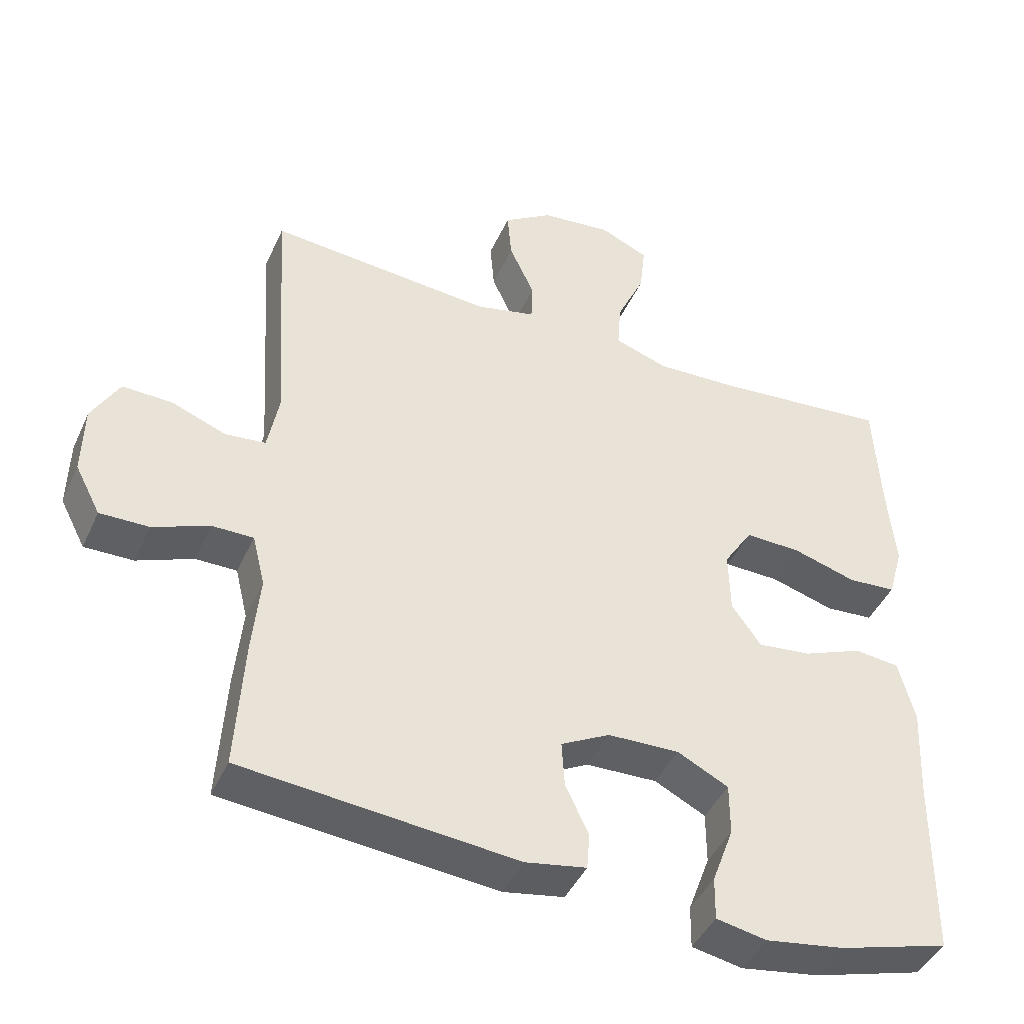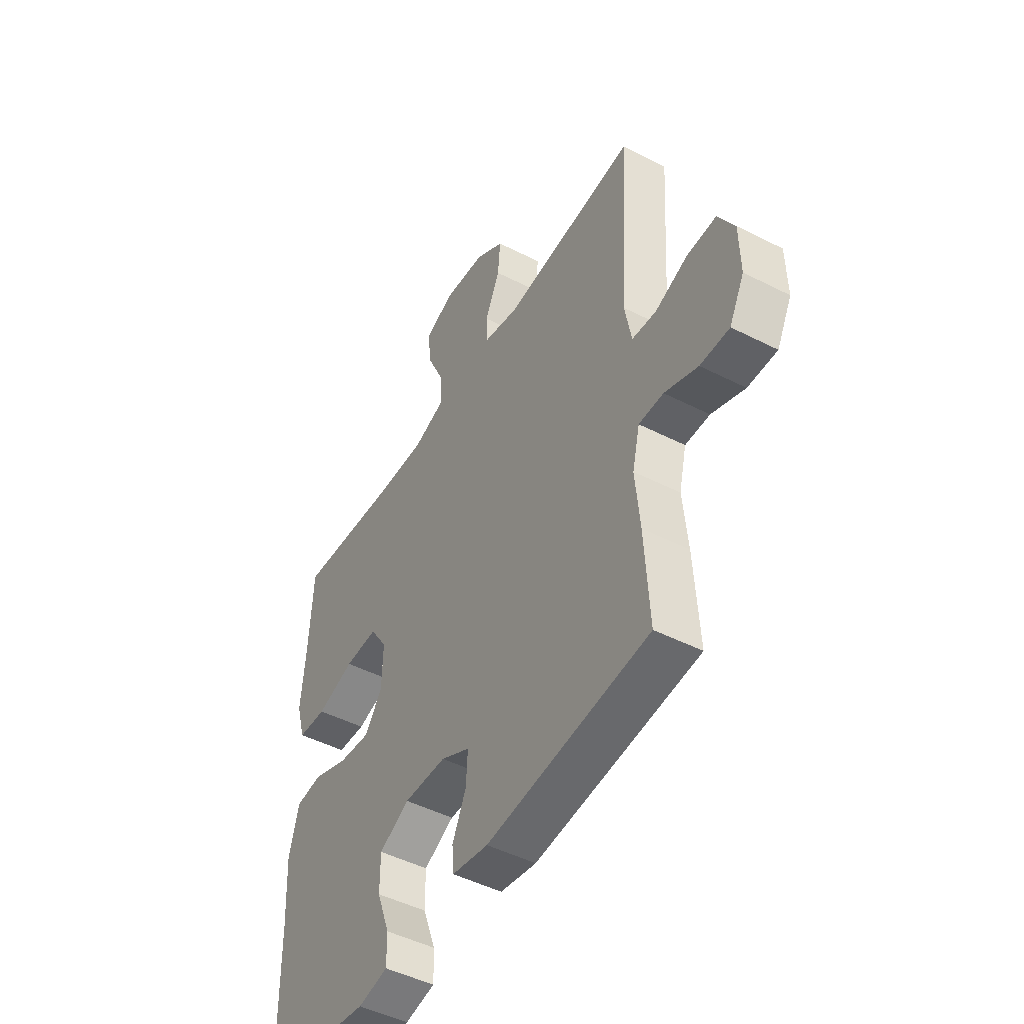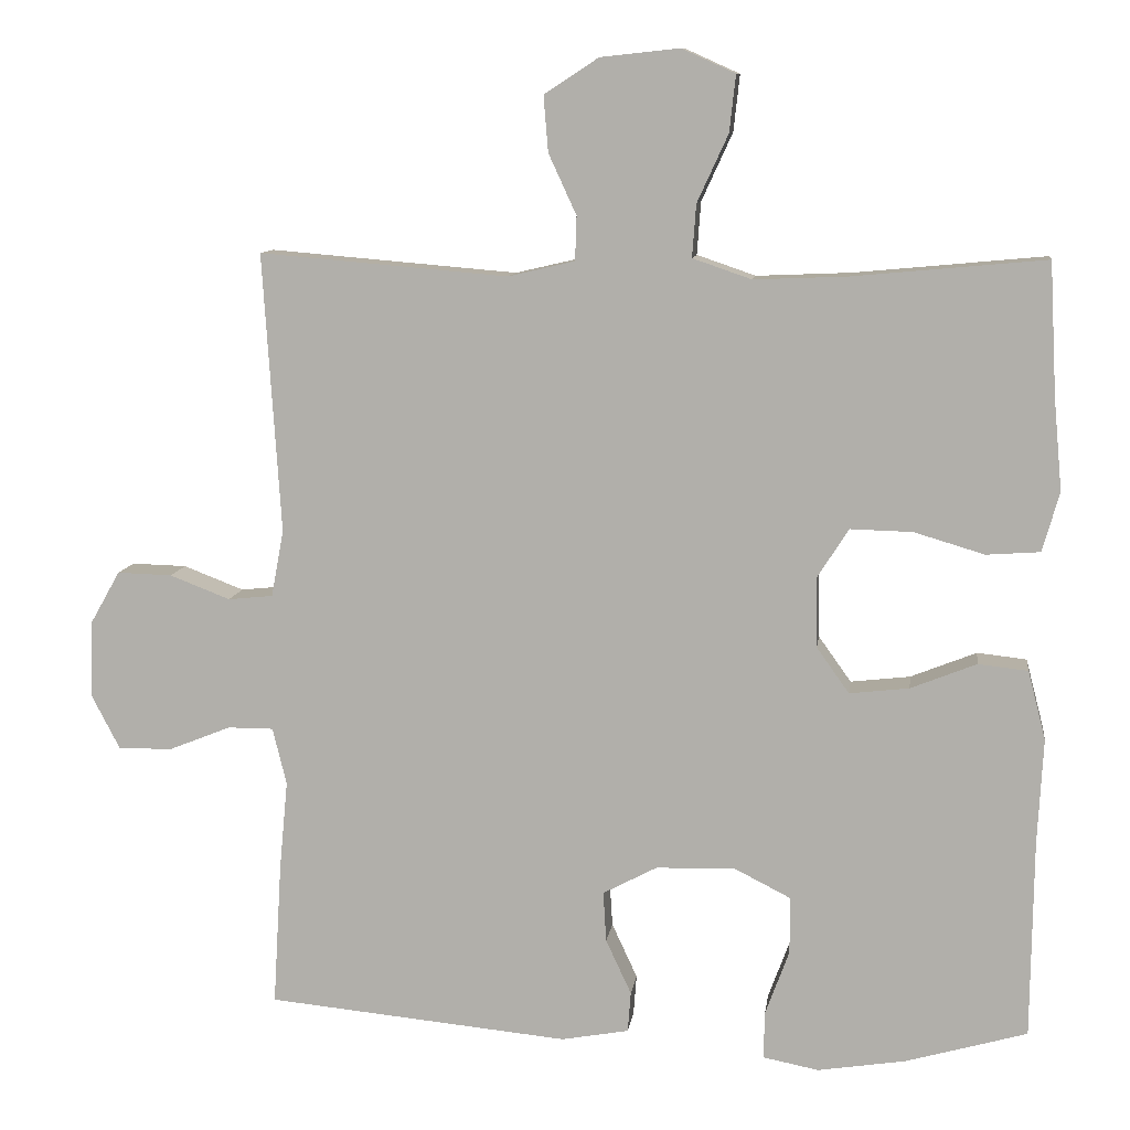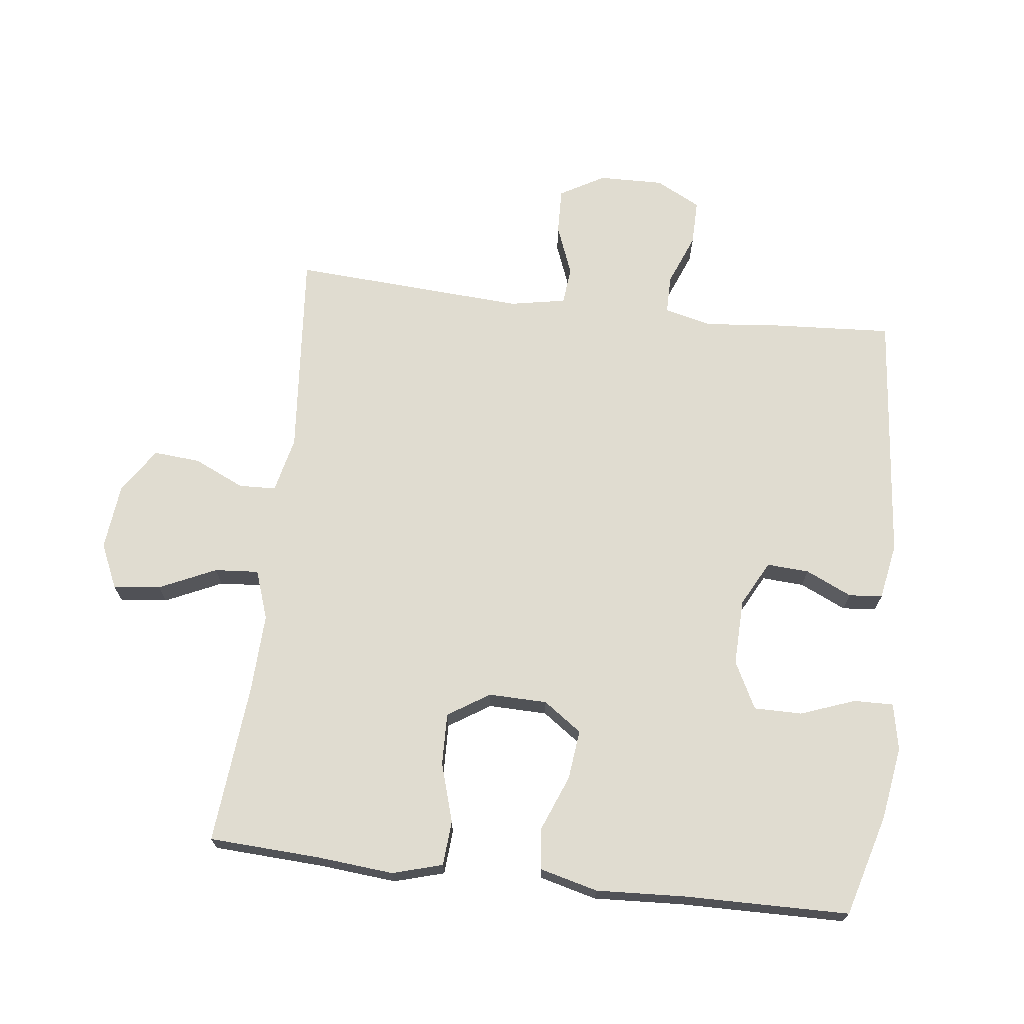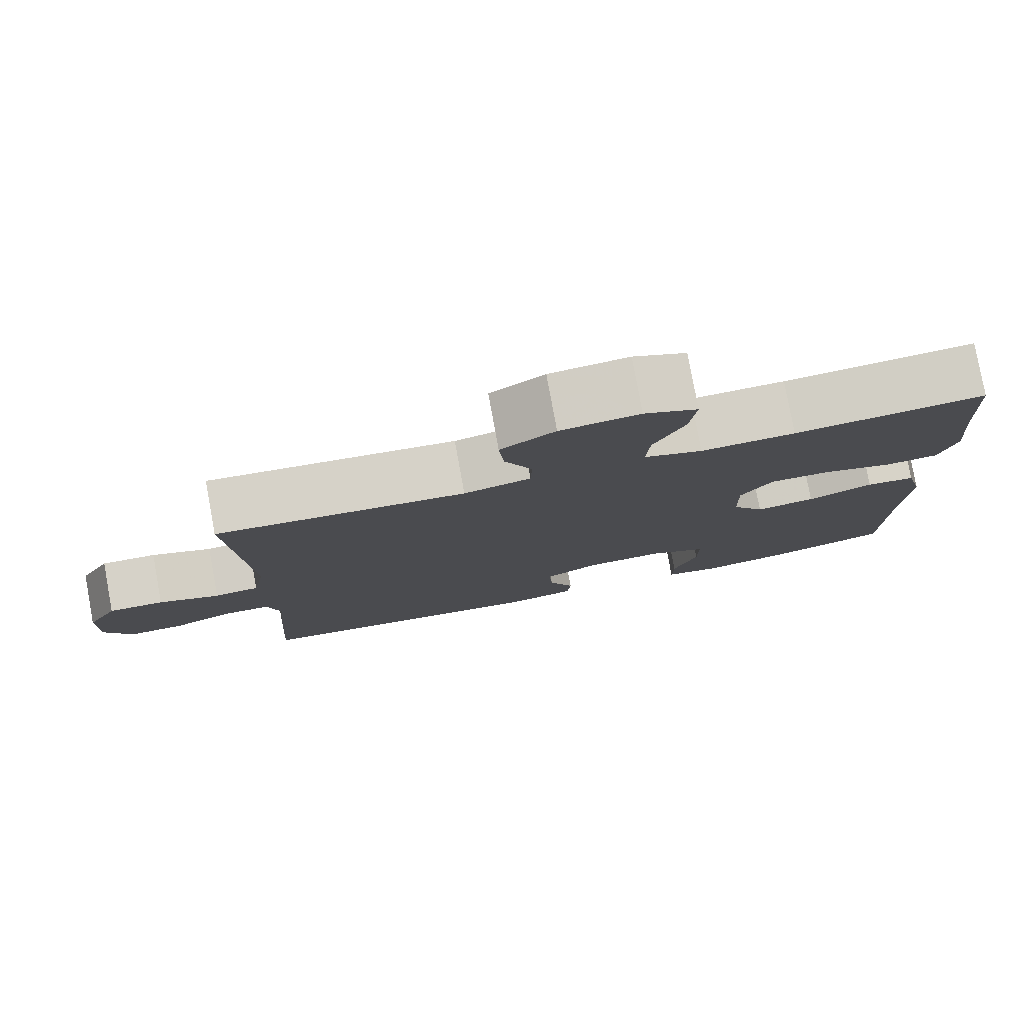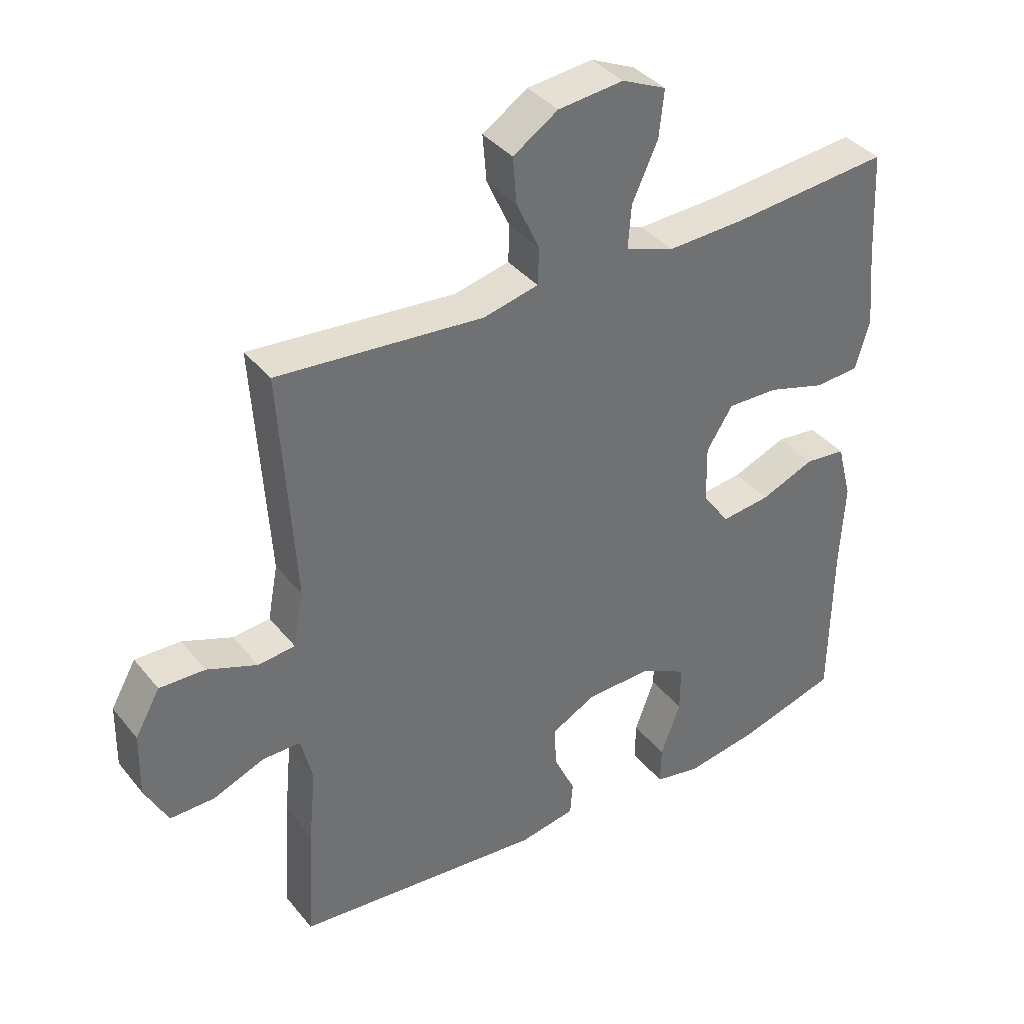
<metadata>
{"format":"obj","ext":"obj","renderer":"f3d","projection":"perspective","resolution":1024,"background":"white","views":[{"elev":-43.6,"azim":-23.3,"up":"+Z"},{"elev":-47.9,"azim":-119.8,"up":"+Z"},{"elev":10.0,"azim":7.7,"up":"+Z"},{"elev":69.7,"azim":96.7,"up":"+Y"},{"elev":79.3,"azim":-10.4,"up":"+Z"},{"elev":37.6,"azim":-34.1,"up":"+Z"}]}
</metadata>
<code>
v 0.5 0.07 -0.5
v 0.343 0.07 -0.545
v 0.23 0.07 -0.563
v 0.158 0.07 -0.549
v 0.159 0.07 -0.488
v 0.19 0.07 -0.404
v 0.19 0.07 -0.33
v 0.117 0.07 -0.293
v 0.015 0.07 -0.296
v -0.055 0.07 -0.333
v -0.051 0.07 -0.398
v -0.018 0.07 -0.469
v -0.022 0.07 -0.521
v -0.109 0.07 -0.537
v -0.5 0.07 -0.5
v -0.489 0.07 -0.316
v -0.478 0.07 -0.2
v -0.496 0.07 -0.126
v -0.555 0.07 -0.126
v -0.635 0.07 -0.158
v -0.705 0.07 -0.159
v -0.741 0.07 -0.09
v -0.739 0.07 0.01
v -0.7 0.07 0.079
v -0.629 0.07 0.077
v -0.551 0.07 0.047
v -0.493 0.07 0.053
v -0.477 0.07 0.139
v -0.5 0.07 0.5
v -0.179 0.07 0.473
v -0.093 0.07 0.493
v -0.091 0.07 0.55
v -0.127 0.07 0.628
v -0.133 0.07 0.7
v -0.063 0.07 0.746
v 0.039 0.07 0.757
v 0.108 0.07 0.726
v 0.1 0.07 0.653
v 0.06 0.07 0.566
v 0.055 0.07 0.498
v 0.131 0.07 0.472
v 0.253 0.07 0.477
v 0.5 0.07 0.5
v 0.509 0.07 0.33
v 0.52 0.07 0.211
v 0.498 0.07 0.134
v 0.429 0.07 0.129
v 0.338 0.07 0.156
v 0.258 0.07 0.158
v 0.217 0.07 0.094
v 0.219 0.07 0.004
v 0.261 0.07 -0.055
v 0.338 0.07 -0.046
v 0.423 0.07 -0.012
v 0.487 0.07 -0.019
v 0.51 0.07 -0.108
v 0.503 0.07 -0.245
v 0.5 0 -0.5
v 0.343 0 -0.545
v 0.23 0 -0.563
v 0.158 0 -0.549
v 0.159 0 -0.488
v 0.19 0 -0.404
v 0.19 0 -0.33
v 0.117 0 -0.293
v 0.015 0 -0.296
v -0.055 0 -0.333
v -0.051 0 -0.398
v -0.018 0 -0.469
v -0.022 0 -0.521
v -0.109 0 -0.537
v -0.5 0 -0.5
v -0.489 0 -0.316
v -0.478 0 -0.2
v -0.496 0 -0.126
v -0.555 0 -0.126
v -0.635 0 -0.158
v -0.705 0 -0.159
v -0.741 0 -0.09
v -0.739 0 0.01
v -0.7 0 0.079
v -0.629 0 0.077
v -0.551 0 0.047
v -0.493 0 0.053
v -0.477 0 0.139
v -0.5 0 0.5
v -0.179 0 0.473
v -0.093 0 0.493
v -0.091 0 0.55
v -0.127 0 0.628
v -0.133 0 0.7
v -0.063 0 0.746
v 0.039 0 0.757
v 0.108 0 0.726
v 0.1 0 0.653
v 0.06 0 0.566
v 0.055 0 0.498
v 0.131 0 0.472
v 0.253 0 0.477
v 0.5 0 0.5
v 0.509 0 0.33
v 0.52 0 0.211
v 0.498 0 0.134
v 0.429 0 0.129
v 0.338 0 0.156
v 0.258 0 0.158
v 0.217 0 0.094
v 0.219 0 0.004
v 0.261 0 -0.055
v 0.338 0 -0.046
v 0.423 0 -0.012
v 0.487 0 -0.019
v 0.51 0 -0.108
v 0.503 0 -0.245
f 55 56 57
f 54 55 57
f 53 54 57
f 1 2 3
f 57 1 3
f 53 57 3
f 52 53 3
f 51 52 3
f 50 51 3
f 46 47 48
f 45 46 48
f 44 45 48
f 44 48 49
f 43 44 49
f 42 43 49
f 41 42 49 50
f 37 38 39
f 36 37 39
f 35 36 39
f 34 35 39
f 33 34 39
f 32 33 39
f 31 32 39 40
f 40 41 50
f 31 40 50
f 30 31 50
f 24 25 26
f 23 24 26
f 22 23 26
f 21 22 26
f 20 21 26
f 19 20 26
f 18 19 26 27
f 17 18 27 28
f 15 16 17
f 14 15 17
f 13 14 17
f 12 13 17
f 11 12 17
f 10 11 17 28
f 3 4 5 6
f 3 6 7
f 50 3 7
f 29 30 50
f 28 29 50
f 10 28 50
f 9 10 50
f 8 9 50
f 7 8 50
f 114 113 112
f 114 112 111
f 114 111 110
f 60 59 58
f 60 58 114
f 60 114 110
f 60 110 109
f 60 109 108
f 60 108 107
f 105 104 103
f 105 103 102
f 105 102 101
f 106 105 101
f 106 101 100
f 106 100 99
f 107 106 99 98
f 96 95 94
f 96 94 93
f 96 93 92
f 96 92 91
f 96 91 90
f 96 90 89
f 97 96 89 88
f 107 98 97
f 107 97 88
f 107 88 87
f 83 82 81
f 83 81 80
f 83 80 79
f 83 79 78
f 83 78 77
f 83 77 76
f 84 83 76 75
f 85 84 75 74
f 74 73 72
f 74 72 71
f 74 71 70
f 74 70 69
f 74 69 68
f 85 74 68 67
f 63 62 61 60
f 64 63 60
f 64 60 107
f 107 87 86
f 107 86 85
f 107 85 67
f 107 67 66
f 107 66 65
f 107 65 64
f 1 58 59 2
f 2 59 60 3
f 3 60 61 4
f 4 61 62 5
f 5 62 63 6
f 6 63 64 7
f 7 64 65 8
f 8 65 66 9
f 9 66 67 10
f 10 67 68 11
f 11 68 69 12
f 12 69 70 13
f 13 70 71 14
f 14 71 72 15
f 15 72 73 16
f 16 73 74 17
f 17 74 75 18
f 18 75 76 19
f 19 76 77 20
f 20 77 78 21
f 21 78 79 22
f 22 79 80 23
f 23 80 81 24
f 24 81 82 25
f 25 82 83 26
f 26 83 84 27
f 27 84 85 28
f 28 85 86 29
f 29 86 87 30
f 30 87 88 31
f 31 88 89 32
f 32 89 90 33
f 33 90 91 34
f 34 91 92 35
f 35 92 93 36
f 36 93 94 37
f 37 94 95 38
f 38 95 96 39
f 39 96 97 40
f 40 97 98 41
f 41 98 99 42
f 42 99 100 43
f 43 100 101 44
f 44 101 102 45
f 45 102 103 46
f 46 103 104 47
f 47 104 105 48
f 48 105 106 49
f 49 106 107 50
f 50 107 108 51
f 51 108 109 52
f 52 109 110 53
f 53 110 111 54
f 54 111 112 55
f 55 112 113 56
f 56 113 114 57
f 57 114 58 1

</code>
